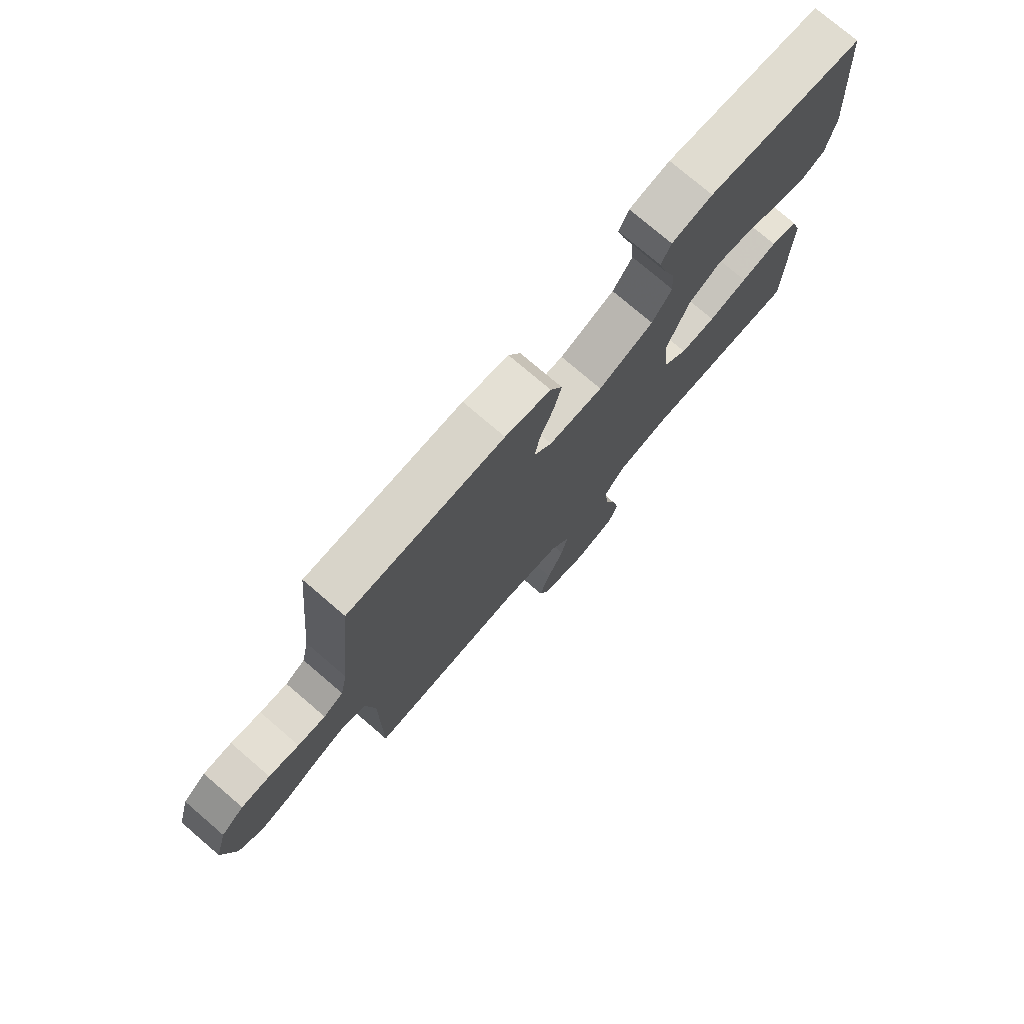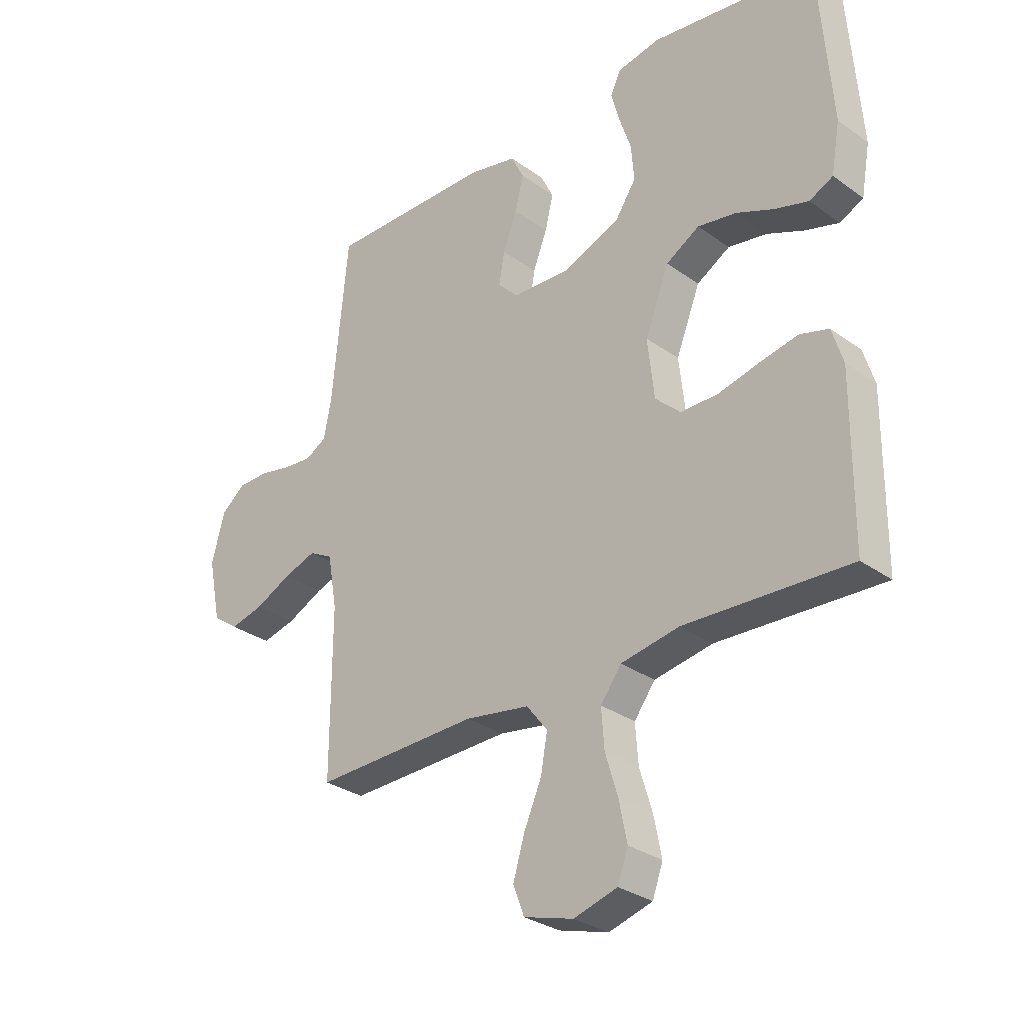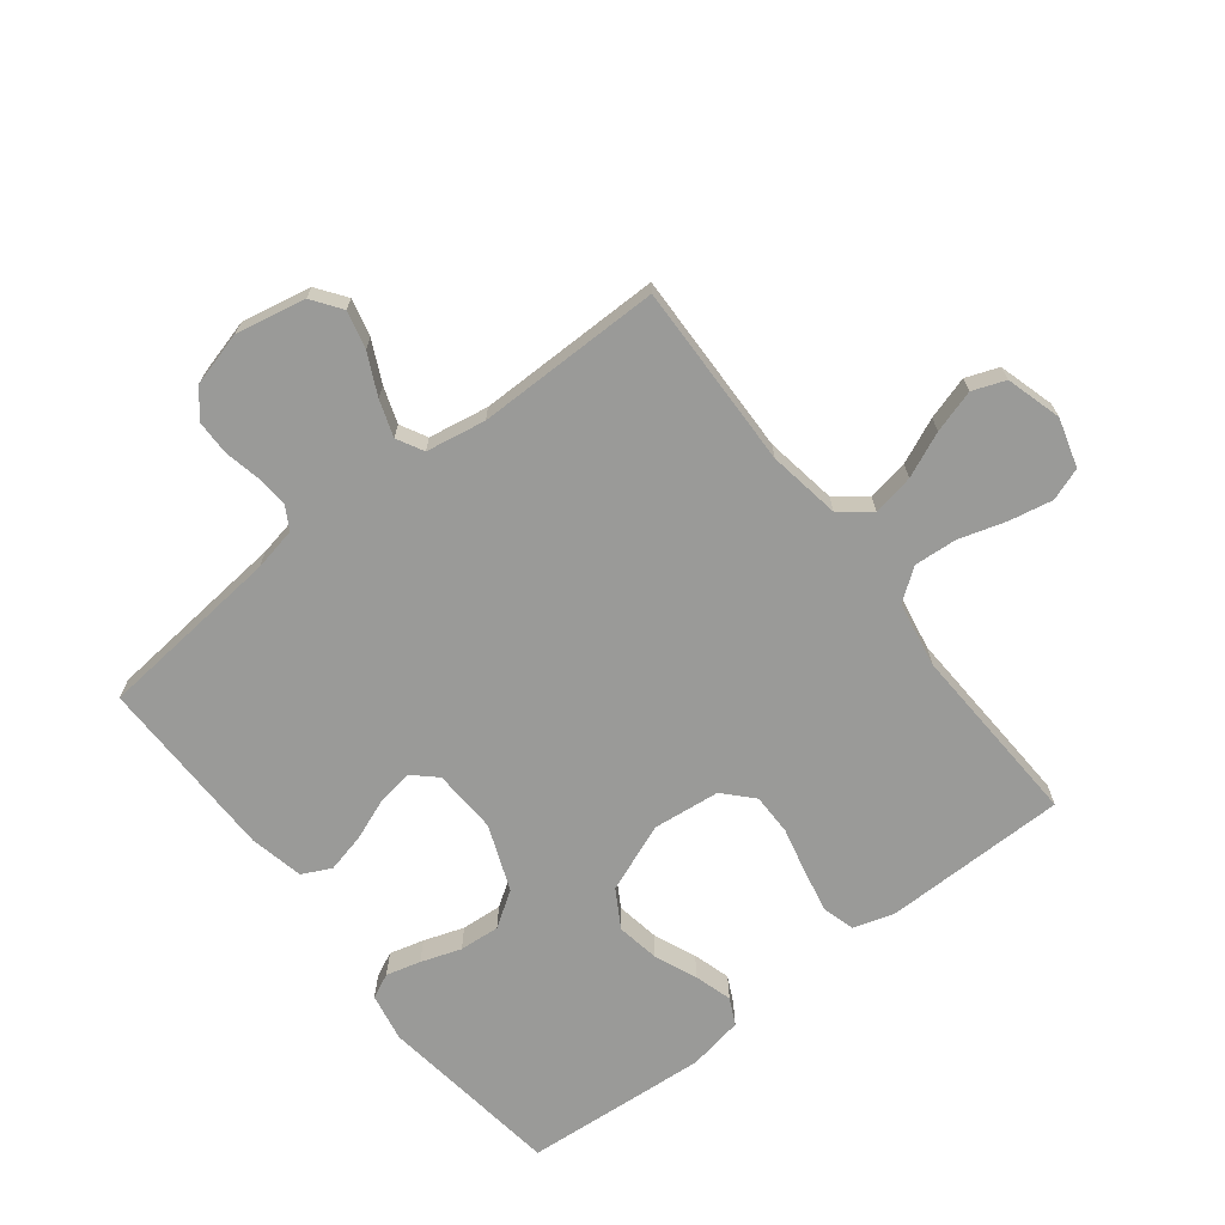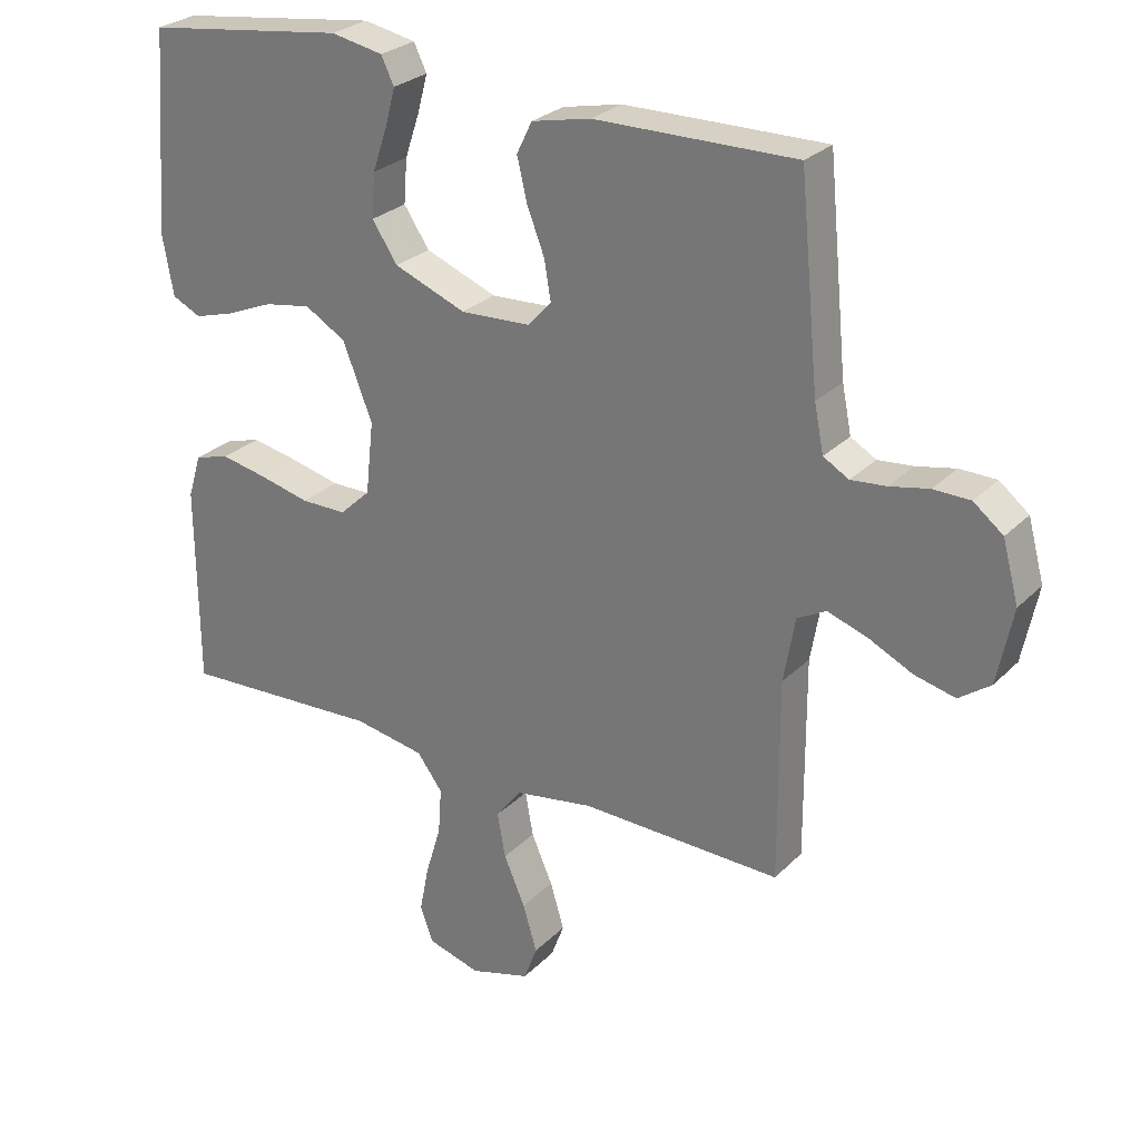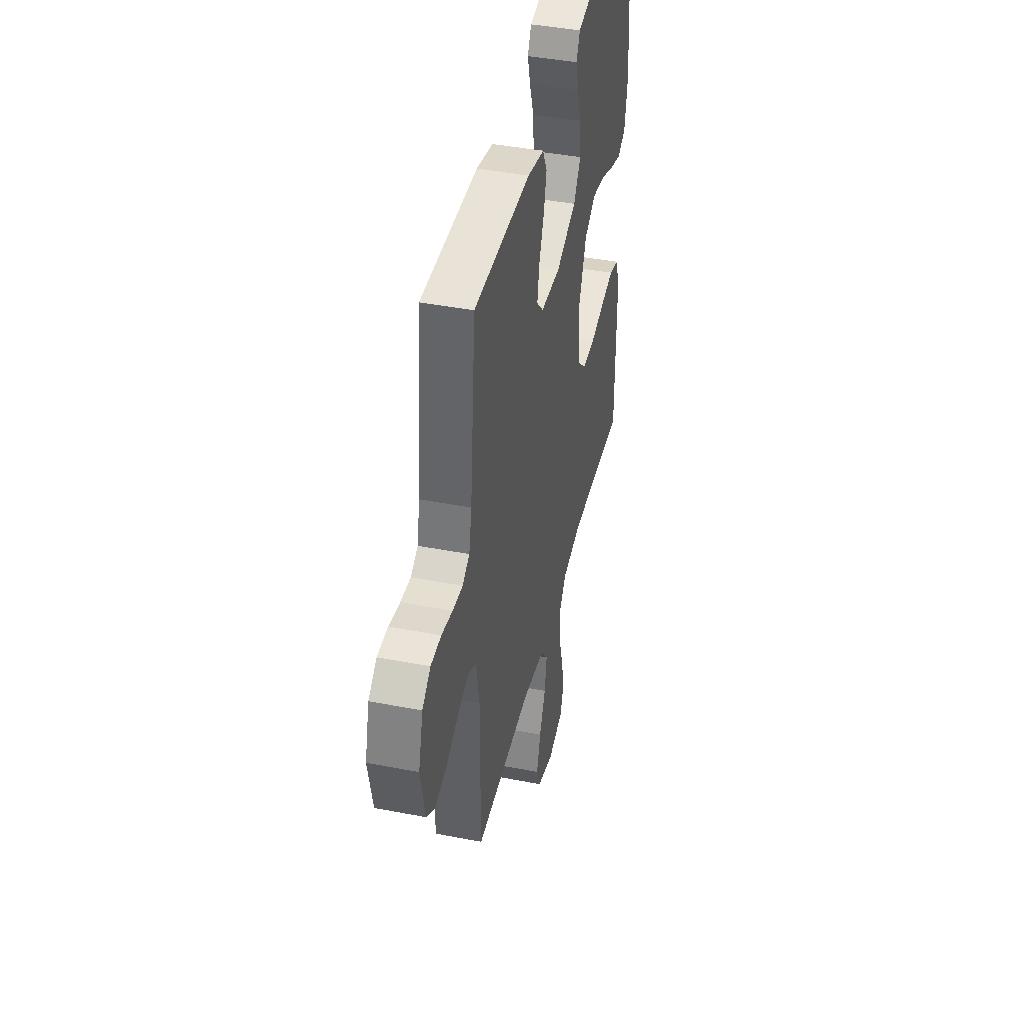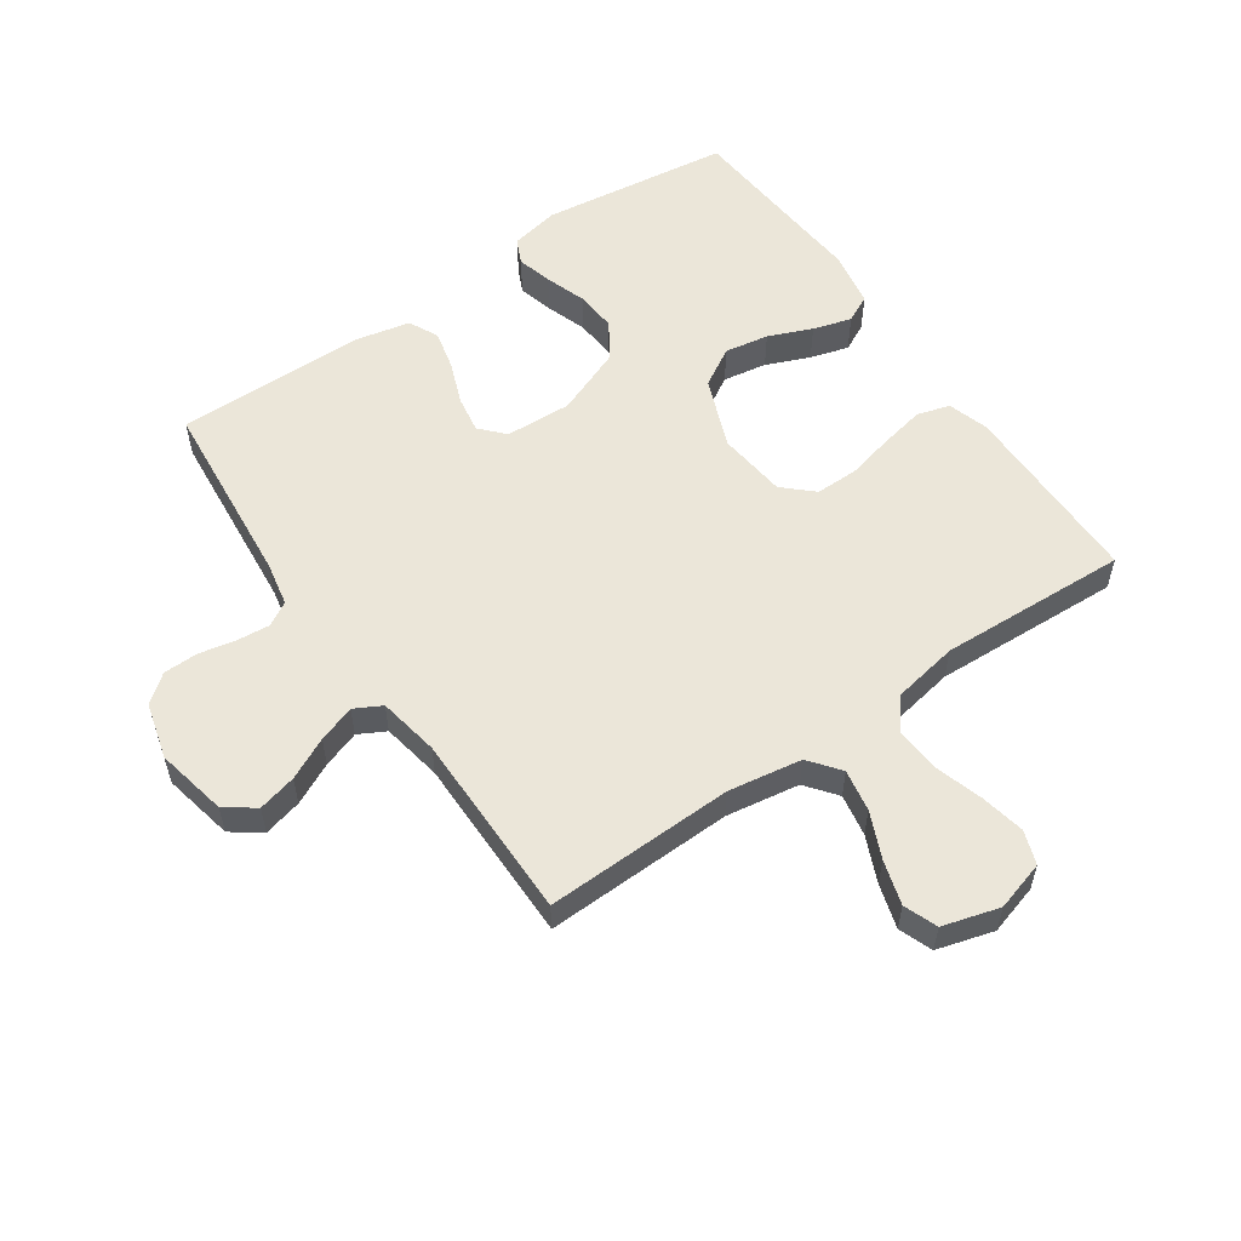
<metadata>
{"format":"obj","ext":"obj","renderer":"f3d","projection":"perspective","resolution":1024,"background":"white","views":[{"elev":76.2,"azim":130.6,"up":"+Z"},{"elev":-30.1,"azim":-136.2,"up":"+Z"},{"elev":-69.2,"azim":127.9,"up":"+Y"},{"elev":27.0,"azim":34.0,"up":"+Z"},{"elev":42.3,"azim":103.1,"up":"+Z"},{"elev":56.2,"azim":145.3,"up":"+Y"}]}
</metadata>
<code>
v -0.5 0.07 -0.5
v -0.502 0.07 -0.2
v -0.482 0.07 -0.135
v -0.43 0.07 -0.12
v -0.36 0.07 -0.134
v -0.285 0.07 -0.152
v -0.217 0.07 -0.152
v -0.171 0.07 -0.109
v -0.159 0.07 0
v -0.203 0.07 0.112
v -0.264 0.07 0.148
v -0.334 0.07 0.136
v -0.403 0.07 0.107
v -0.464 0.07 0.089
v -0.507 0.07 0.11
v -0.523 0.07 0.2
v -0.5 0.07 0.5
v -0.2 0.07 0.54
v -0.122 0.07 0.525
v -0.103 0.07 0.485
v -0.118 0.07 0.429
v -0.14 0.07 0.364
v -0.145 0.07 0.298
v -0.107 0.07 0.241
v 0 0.07 0.199
v 0.105 0.07 0.204
v 0.14 0.07 0.242
v 0.13 0.07 0.301
v 0.104 0.07 0.368
v 0.089 0.07 0.431
v 0.112 0.07 0.478
v 0.2 0.07 0.497
v 0.5 0.07 0.5
v 0.529 0.07 0.2
v 0.543 0.07 0.13
v 0.581 0.07 0.108
v 0.634 0.07 0.113
v 0.692 0.07 0.125
v 0.747 0.07 0.124
v 0.791 0.07 0.089
v 0.815 0.07 0
v 0.792 0.07 -0.113
v 0.745 0.07 -0.147
v 0.684 0.07 -0.132
v 0.618 0.07 -0.1
v 0.559 0.07 -0.08
v 0.516 0.07 -0.103
v 0.499 0.07 -0.2
v 0.5 0.07 -0.5
v 0.2 0.07 -0.492
v 0.083 0.07 -0.511
v 0.045 0.07 -0.56
v 0.057 0.07 -0.627
v 0.089 0.07 -0.7
v 0.11 0.07 -0.77
v 0.09 0.07 -0.823
v 0 0.07 -0.849
v -0.079 0.07 -0.826
v -0.098 0.07 -0.773
v -0.084 0.07 -0.702
v -0.061 0.07 -0.626
v -0.056 0.07 -0.556
v -0.094 0.07 -0.505
v -0.2 0.07 -0.486
v -0.5 0 -0.5
v -0.502 0 -0.2
v -0.482 0 -0.135
v -0.43 0 -0.12
v -0.36 0 -0.134
v -0.285 0 -0.152
v -0.217 0 -0.152
v -0.171 0 -0.109
v -0.159 0 0
v -0.203 0 0.112
v -0.264 0 0.148
v -0.334 0 0.136
v -0.403 0 0.107
v -0.464 0 0.089
v -0.507 0 0.11
v -0.523 0 0.2
v -0.5 0 0.5
v -0.2 0 0.54
v -0.122 0 0.525
v -0.103 0 0.485
v -0.118 0 0.429
v -0.14 0 0.364
v -0.145 0 0.298
v -0.107 0 0.241
v 0 0 0.199
v 0.105 0 0.204
v 0.14 0 0.242
v 0.13 0 0.301
v 0.104 0 0.368
v 0.089 0 0.431
v 0.112 0 0.478
v 0.2 0 0.497
v 0.5 0 0.5
v 0.529 0 0.2
v 0.543 0 0.13
v 0.581 0 0.108
v 0.634 0 0.113
v 0.692 0 0.125
v 0.747 0 0.124
v 0.791 0 0.089
v 0.815 0 0
v 0.792 0 -0.113
v 0.745 0 -0.147
v 0.684 0 -0.132
v 0.618 0 -0.1
v 0.559 0 -0.08
v 0.516 0 -0.103
v 0.499 0 -0.2
v 0.5 0 -0.5
v 0.2 0 -0.492
v 0.083 0 -0.511
v 0.045 0 -0.56
v 0.057 0 -0.627
v 0.089 0 -0.7
v 0.11 0 -0.77
v 0.09 0 -0.823
v 0 0 -0.849
v -0.079 0 -0.826
v -0.098 0 -0.773
v -0.084 0 -0.702
v -0.061 0 -0.626
v -0.056 0 -0.556
v -0.094 0 -0.505
v -0.2 0 -0.486
f 58 59 60 61
f 56 57 58 61
f 56 61 62
f 53 54 55 56
f 52 53 56 62
f 51 52 62 63
f 48 49 50
f 47 48 50 51
f 42 43 44 45
f 42 45 46
f 41 42 46
f 40 41 46
f 37 38 39 40
f 36 37 40 46
f 35 36 46 47
f 31 32 33 34
f 28 29 30 31
f 27 28 31 34
f 26 27 34 35
f 19 20 21 22
f 17 18 19 22
f 17 22 23
f 16 17 23 24
f 12 13 14 15
f 11 12 15 16
f 3 4 5 6
f 1 2 3 6
f 64 1 6 7
f 63 64 7 8
f 51 63 8 9
f 47 51 9 10
f 25 26 35 47
f 25 47 10 11
f 11 16 24 25
f 125 124 123 122
f 125 122 121 120
f 126 125 120
f 120 119 118 117
f 126 120 117 116
f 127 126 116 115
f 114 113 112
f 115 114 112 111
f 109 108 107 106
f 110 109 106
f 110 106 105
f 110 105 104
f 104 103 102 101
f 110 104 101 100
f 111 110 100 99
f 98 97 96 95
f 95 94 93 92
f 98 95 92 91
f 99 98 91 90
f 86 85 84 83
f 86 83 82 81
f 87 86 81
f 88 87 81 80
f 79 78 77 76
f 80 79 76 75
f 70 69 68 67
f 70 67 66 65
f 71 70 65 128
f 72 71 128 127
f 73 72 127 115
f 74 73 115 111
f 111 99 90 89
f 75 74 111 89
f 89 88 80 75
f 1 65 66 2
f 2 66 67 3
f 3 67 68 4
f 4 68 69 5
f 5 69 70 6
f 6 70 71 7
f 7 71 72 8
f 8 72 73 9
f 9 73 74 10
f 10 74 75 11
f 11 75 76 12
f 12 76 77 13
f 13 77 78 14
f 14 78 79 15
f 15 79 80 16
f 16 80 81 17
f 17 81 82 18
f 18 82 83 19
f 19 83 84 20
f 20 84 85 21
f 21 85 86 22
f 22 86 87 23
f 23 87 88 24
f 24 88 89 25
f 25 89 90 26
f 26 90 91 27
f 27 91 92 28
f 28 92 93 29
f 29 93 94 30
f 30 94 95 31
f 31 95 96 32
f 32 96 97 33
f 33 97 98 34
f 34 98 99 35
f 35 99 100 36
f 36 100 101 37
f 37 101 102 38
f 38 102 103 39
f 39 103 104 40
f 40 104 105 41
f 41 105 106 42
f 42 106 107 43
f 43 107 108 44
f 44 108 109 45
f 45 109 110 46
f 46 110 111 47
f 47 111 112 48
f 48 112 113 49
f 49 113 114 50
f 50 114 115 51
f 51 115 116 52
f 52 116 117 53
f 53 117 118 54
f 54 118 119 55
f 55 119 120 56
f 56 120 121 57
f 57 121 122 58
f 58 122 123 59
f 59 123 124 60
f 60 124 125 61
f 61 125 126 62
f 62 126 127 63
f 63 127 128 64
f 64 128 65 1

</code>
